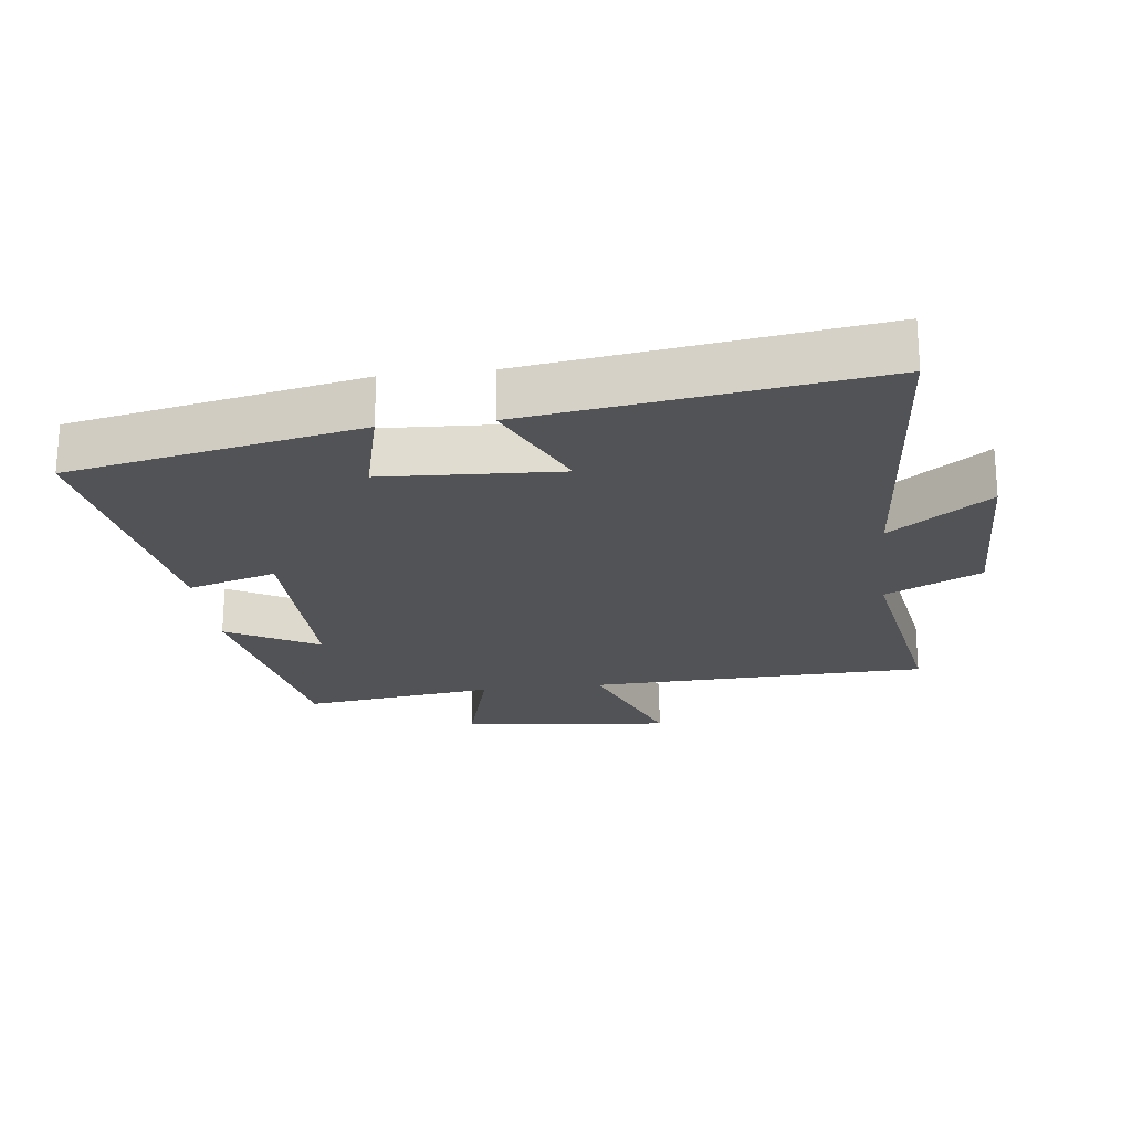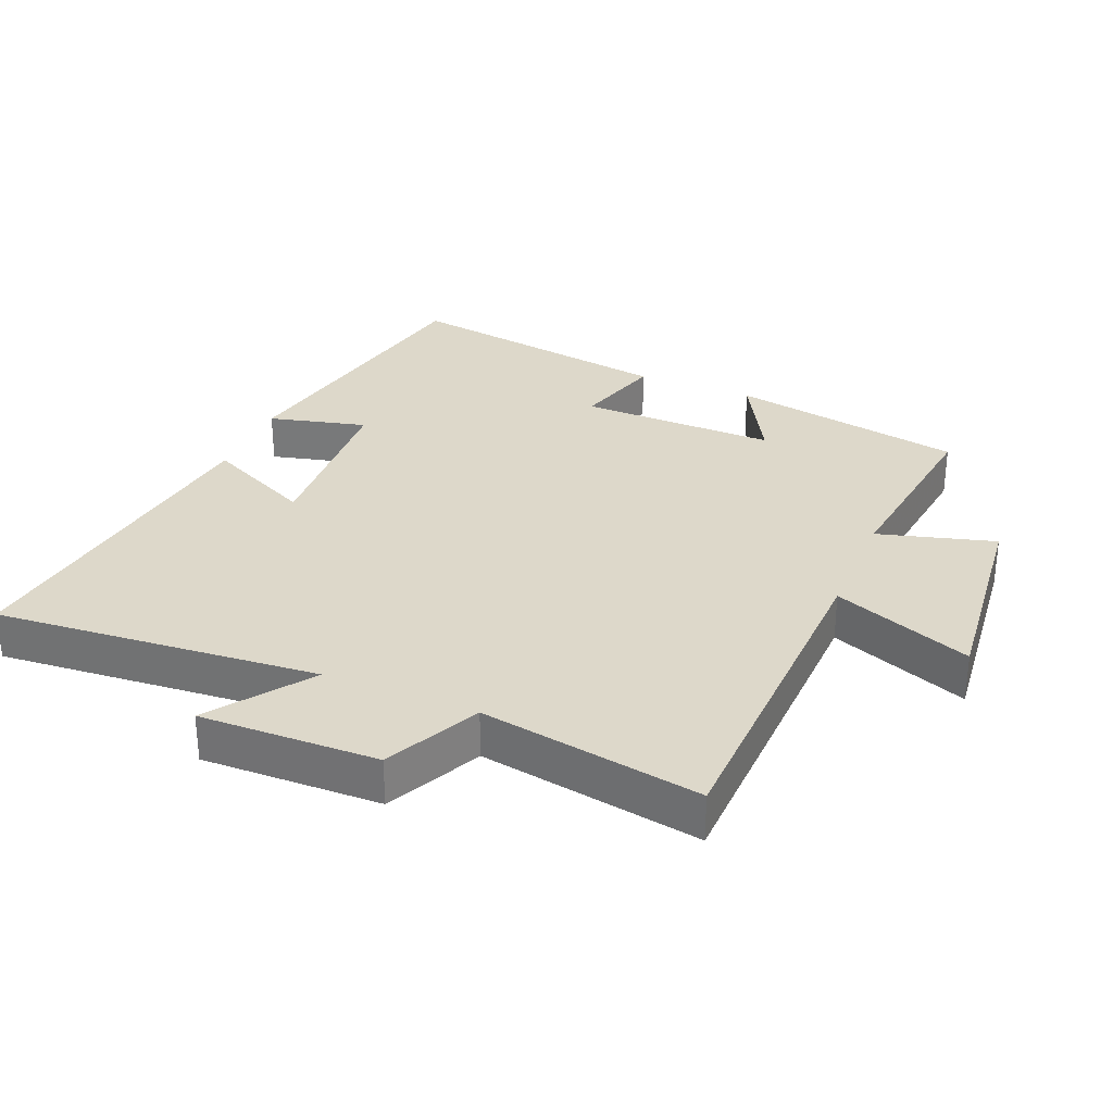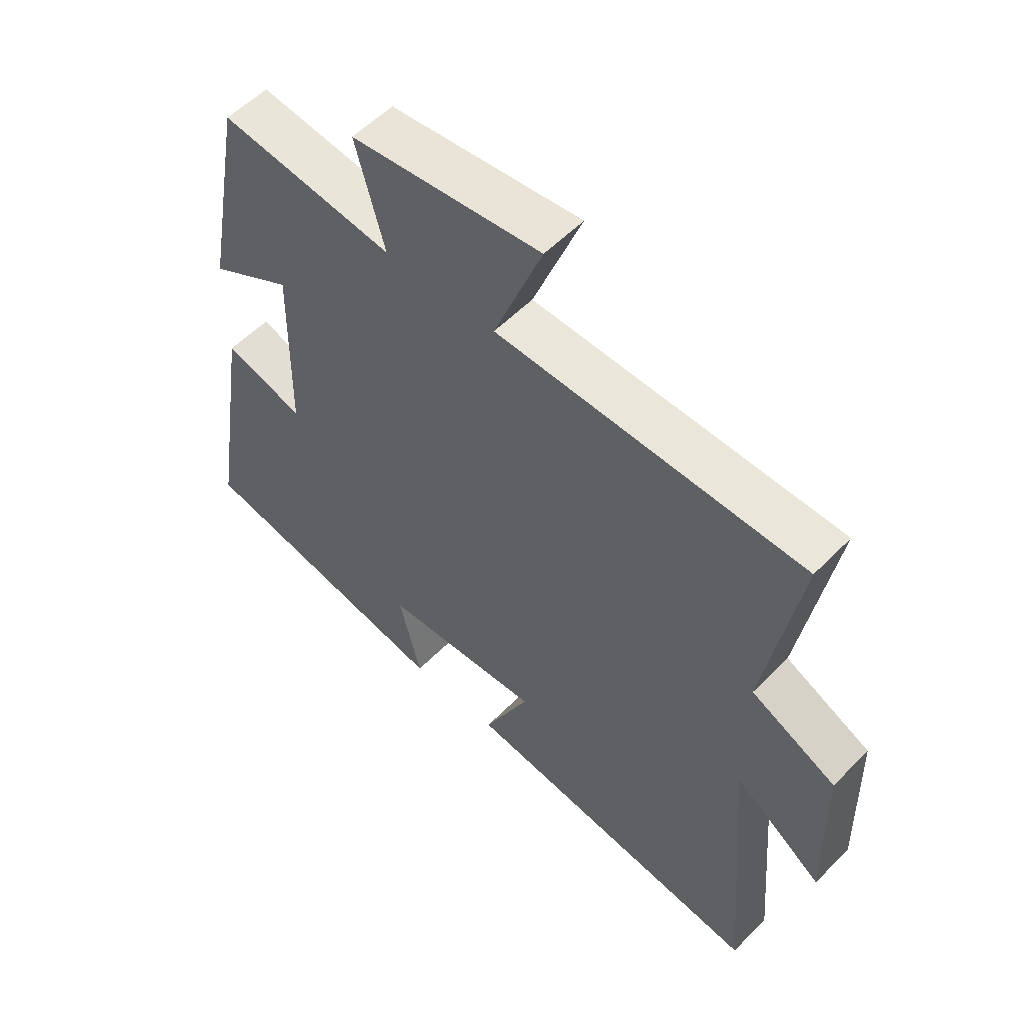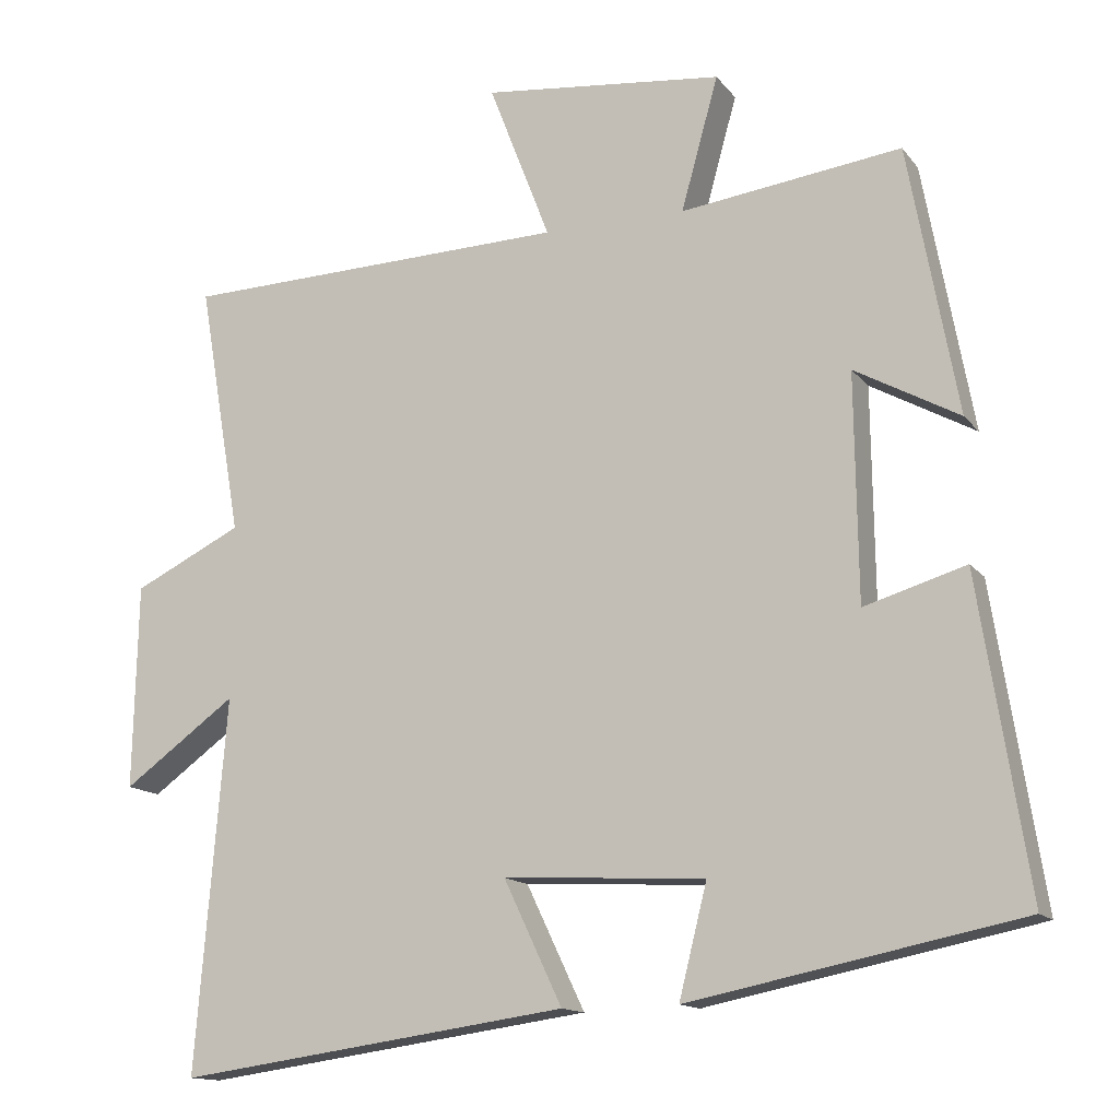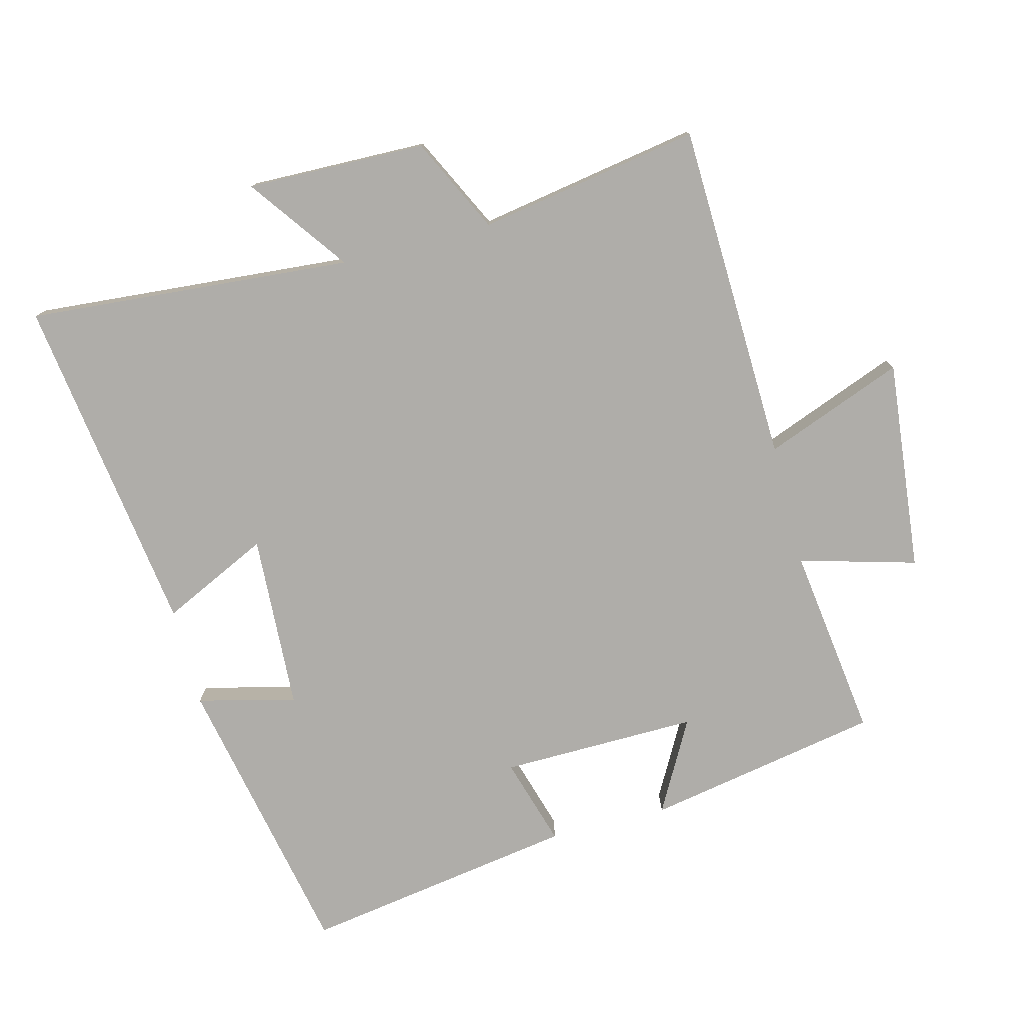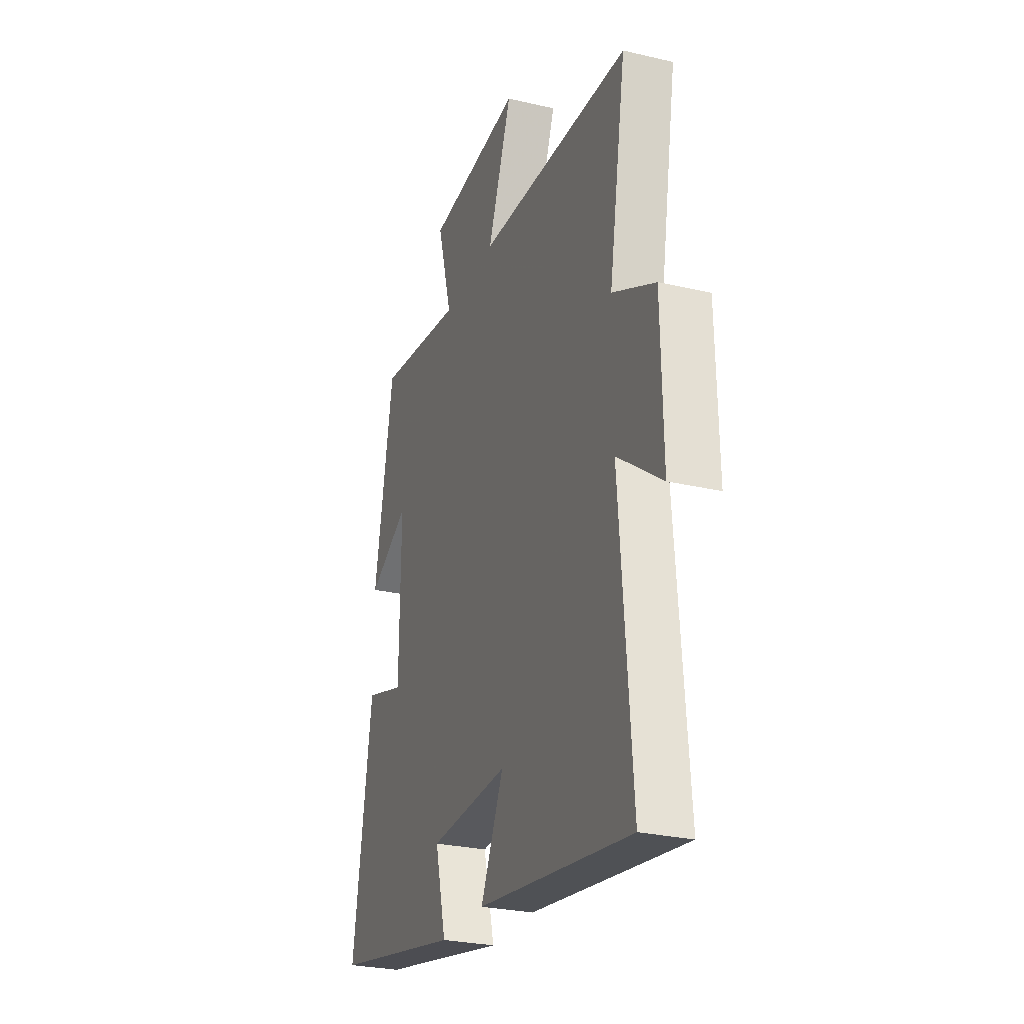
<metadata>
{"format":"obj","ext":"obj","renderer":"f3d","projection":"perspective","resolution":1024,"background":"white","views":[{"elev":-22.1,"azim":-173.1,"up":"+Y"},{"elev":31.0,"azim":-67.5,"up":"+Y"},{"elev":55.1,"azim":-136.8,"up":"+Z"},{"elev":-13.9,"azim":23.5,"up":"+Z"},{"elev":-77.4,"azim":-75.5,"up":"+Y"},{"elev":-27.1,"azim":-110.0,"up":"+Z"}]}
</metadata>
<code>
v 0.565 0.07 -0.412
v 0.128 0.07 -0.5
v 0.165 0.07 -0.352
v -0.101 0.07 -0.338
v -0.024 0.07 -0.5
v -0.54 0.07 -0.572
v -0.5 0.07 -0.082
v -0.649 0.07 -0.19
v -0.643 0.07 0.08
v -0.5 0.07 0.15
v -0.557 0.07 0.484
v -0.044 0.07 0.5
v -0.125 0.07 0.71
v 0.193 0.07 0.676
v 0.144 0.07 0.5
v 0.435 0.07 0.538
v 0.5 0.07 0.184
v 0.362 0.07 0.26
v 0.366 0.07 -0.038
v 0.5 0.07 0.002
v 0.565 0 -0.412
v 0.128 0 -0.5
v 0.165 0 -0.352
v -0.101 0 -0.338
v -0.024 0 -0.5
v -0.54 0 -0.572
v -0.5 0 -0.082
v -0.649 0 -0.19
v -0.643 0 0.08
v -0.5 0 0.15
v -0.557 0 0.484
v -0.044 0 0.5
v -0.125 0 0.71
v 0.193 0 0.676
v 0.144 0 0.5
v 0.435 0 0.538
v 0.5 0 0.184
v 0.362 0 0.26
v 0.366 0 -0.038
v 0.5 0 0.002
f 19 20 1 2
f 18 19 2 3
f 15 16 17 18
f 15 18 3 4
f 12 13 14 15
f 10 11 12 15
f 10 15 4
f 7 8 9 10
f 7 10 4 5
f 5 6 7
f 22 21 40 39
f 23 22 39 38
f 38 37 36 35
f 24 23 38 35
f 35 34 33 32
f 35 32 31 30
f 24 35 30
f 30 29 28 27
f 25 24 30 27
f 27 26 25
f 1 21 22 2
f 2 22 23 3
f 3 23 24 4
f 4 24 25 5
f 5 25 26 6
f 6 26 27 7
f 7 27 28 8
f 8 28 29 9
f 9 29 30 10
f 10 30 31 11
f 11 31 32 12
f 12 32 33 13
f 13 33 34 14
f 14 34 35 15
f 15 35 36 16
f 16 36 37 17
f 17 37 38 18
f 18 38 39 19
f 19 39 40 20
f 20 40 21 1

</code>
